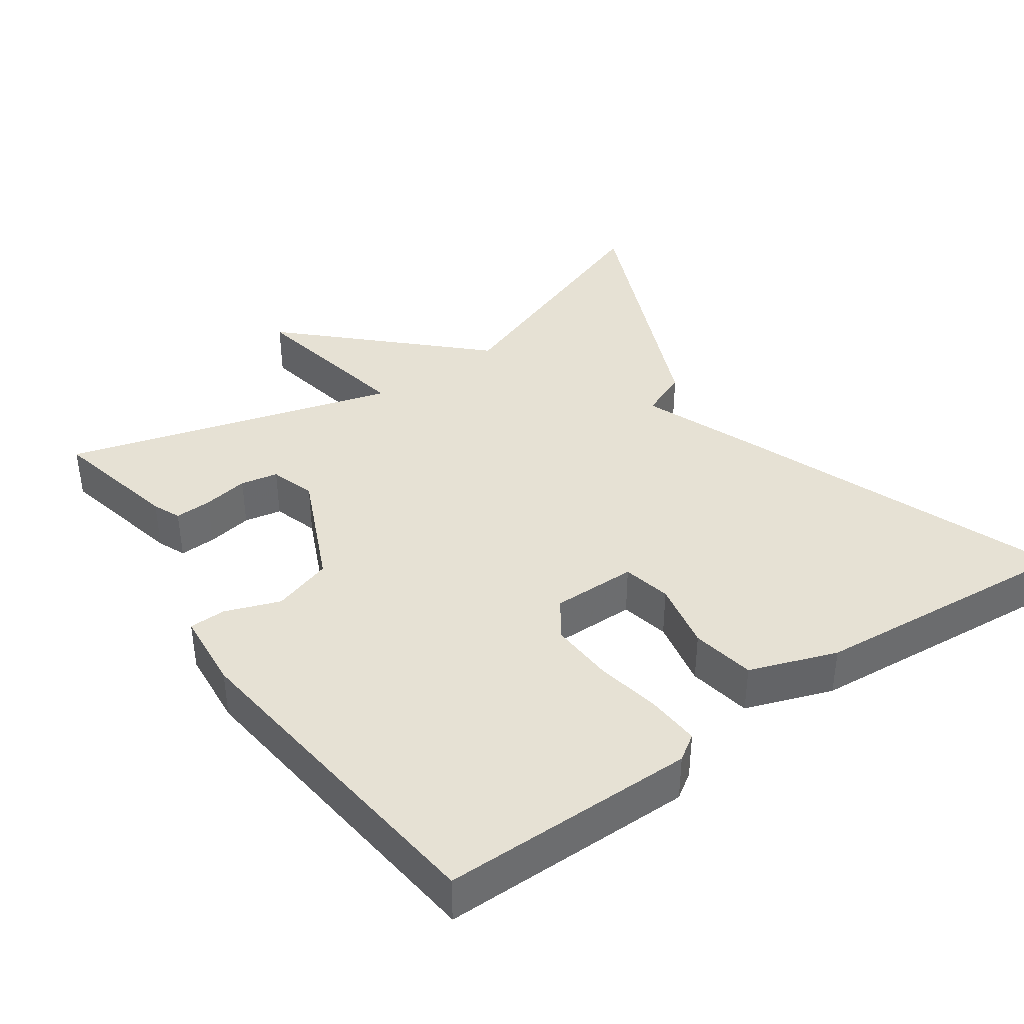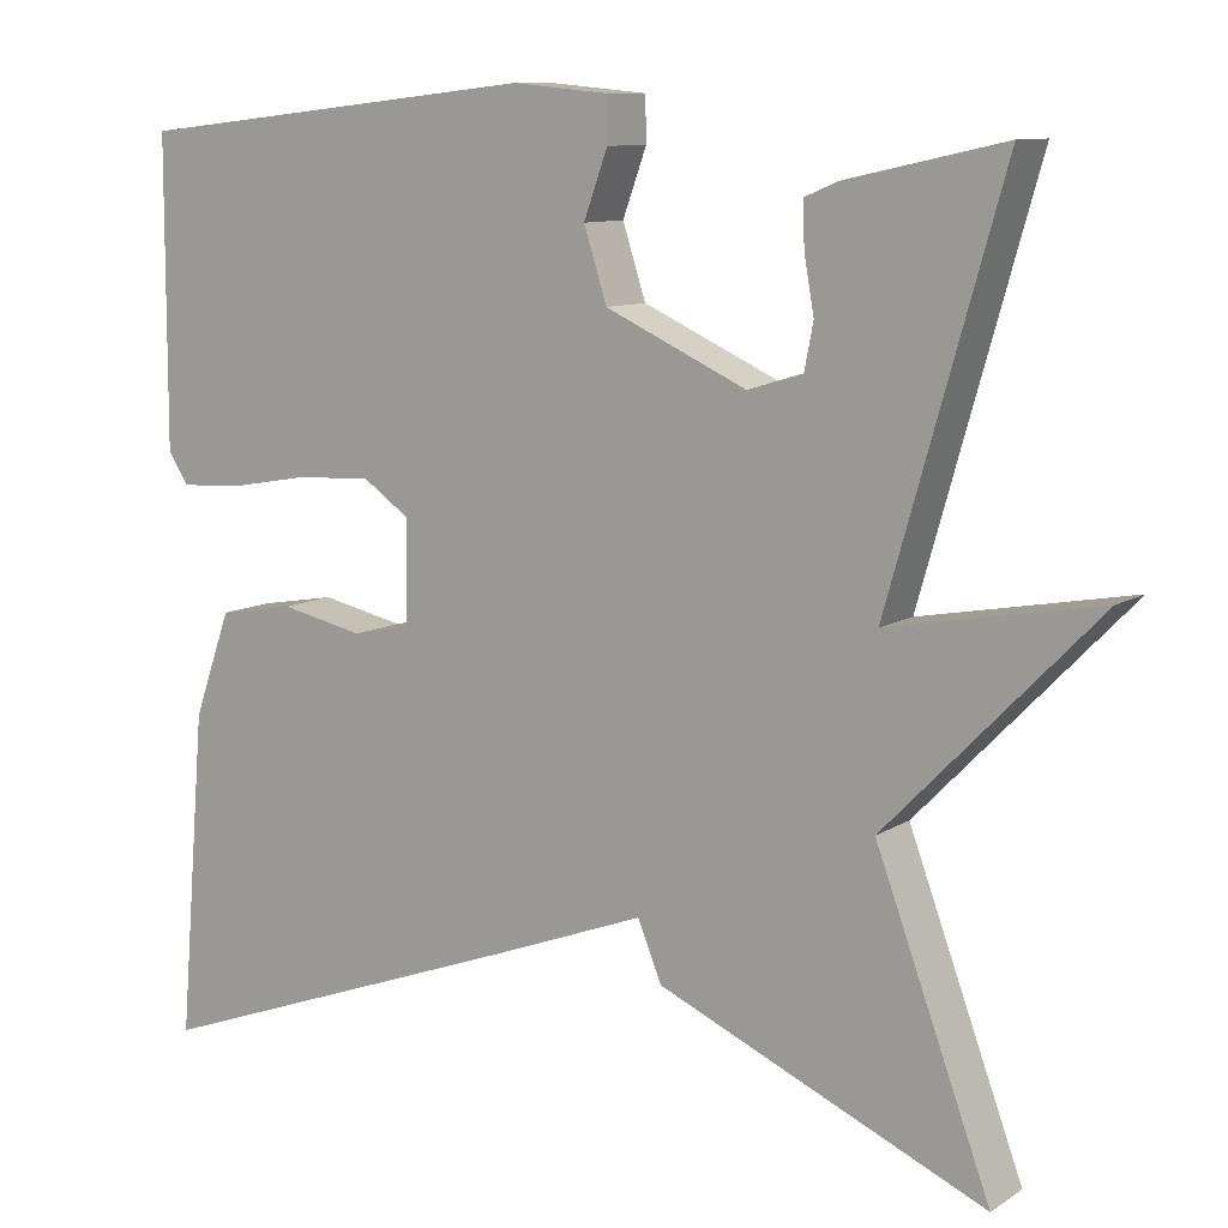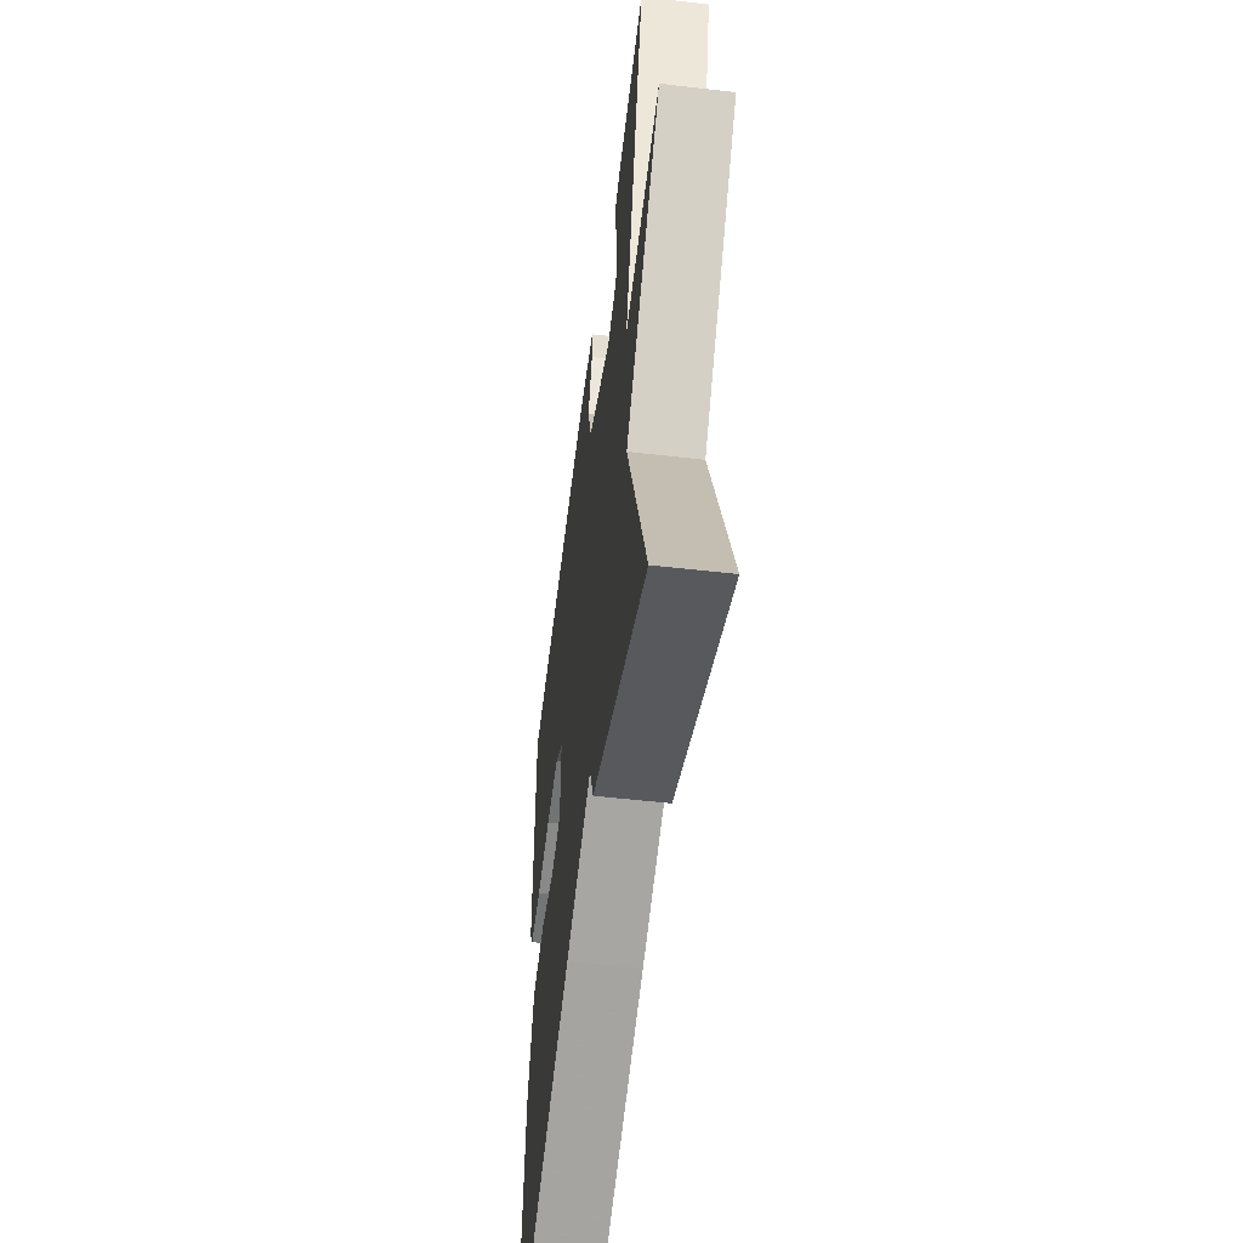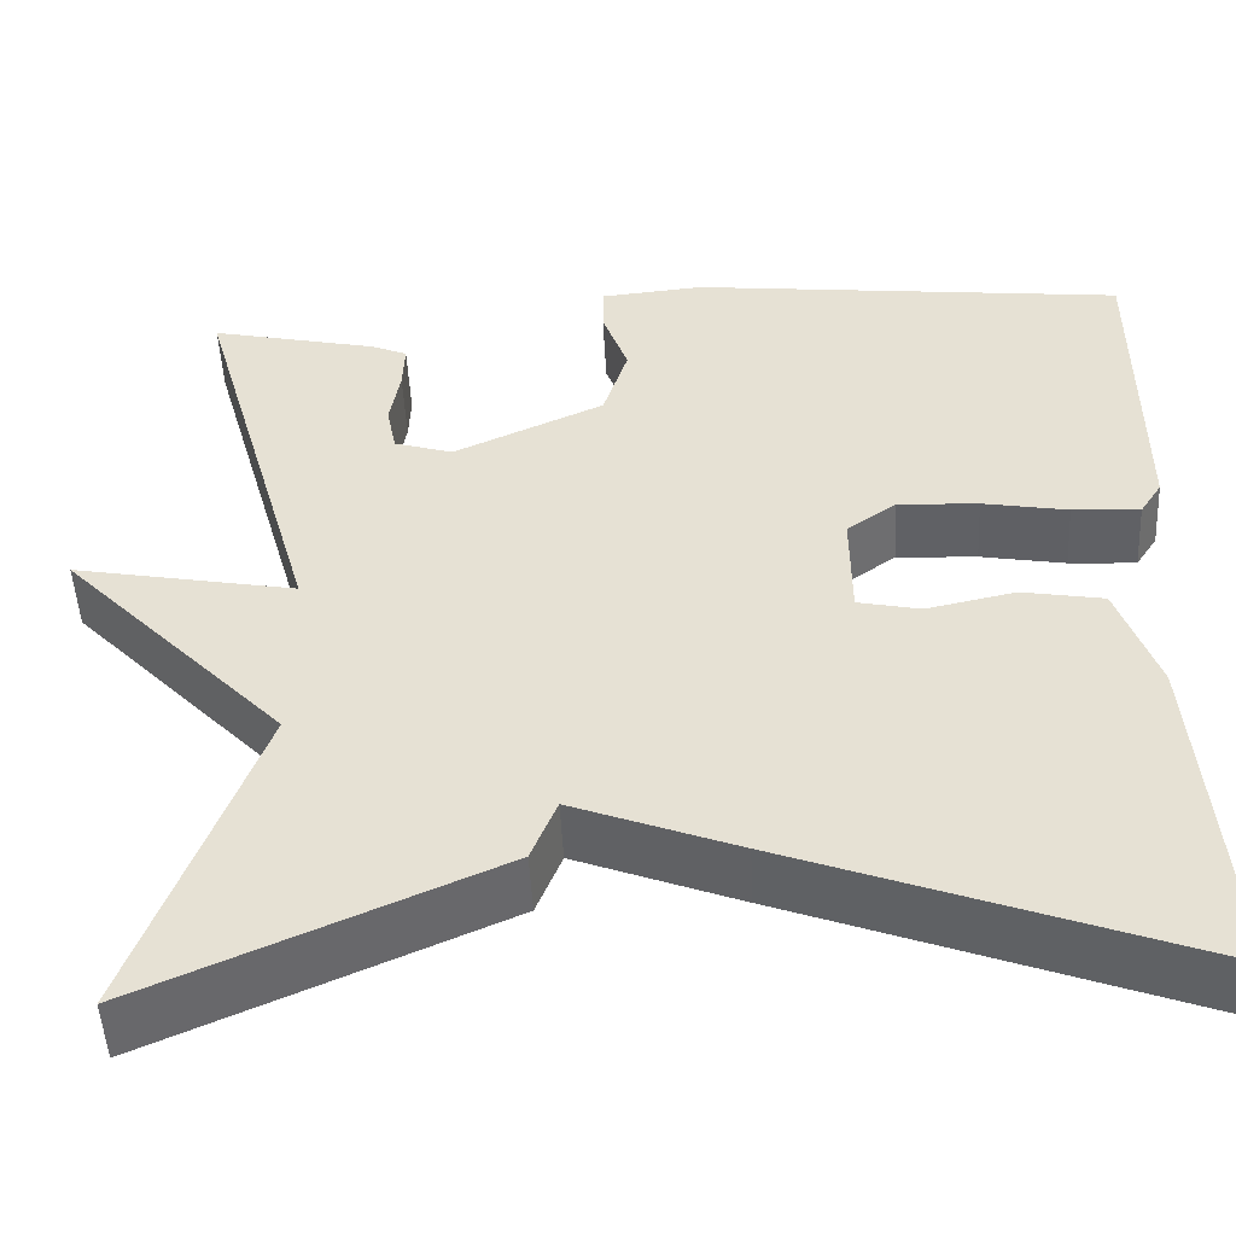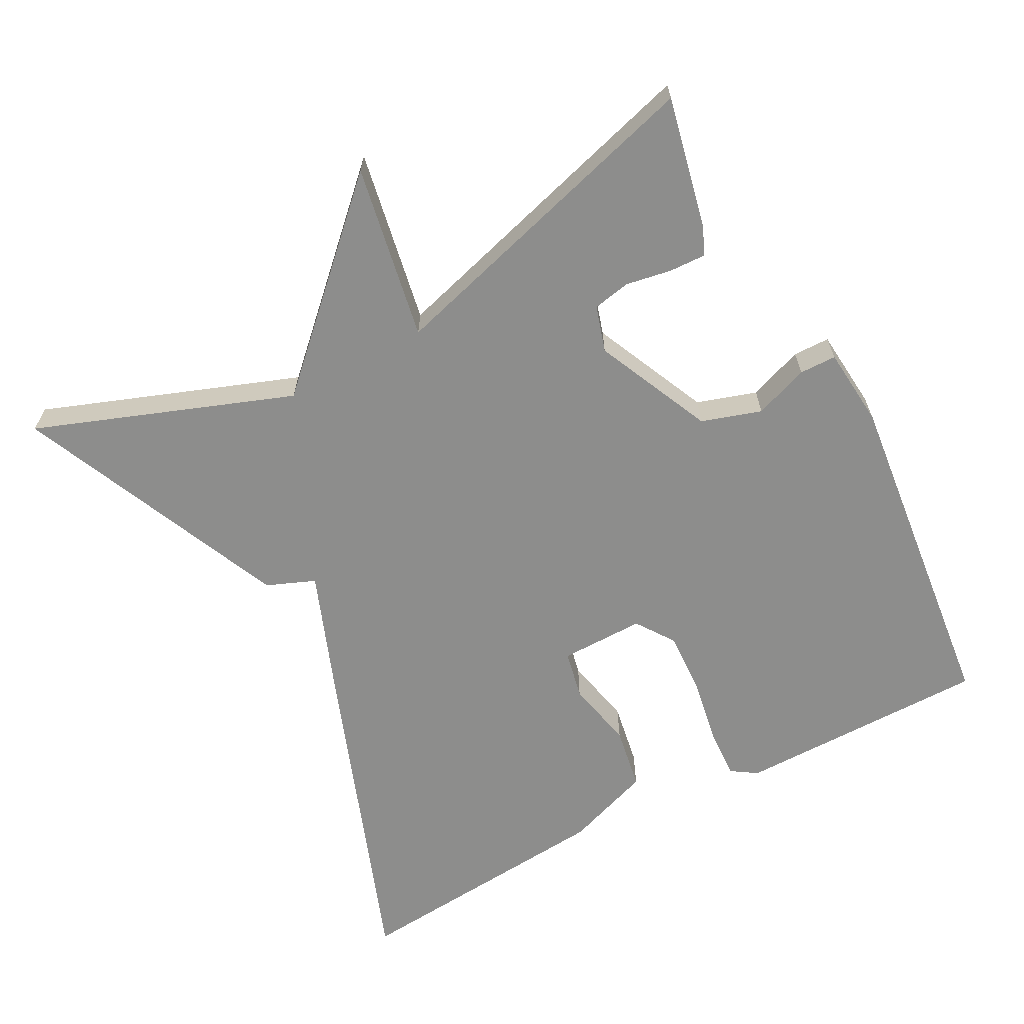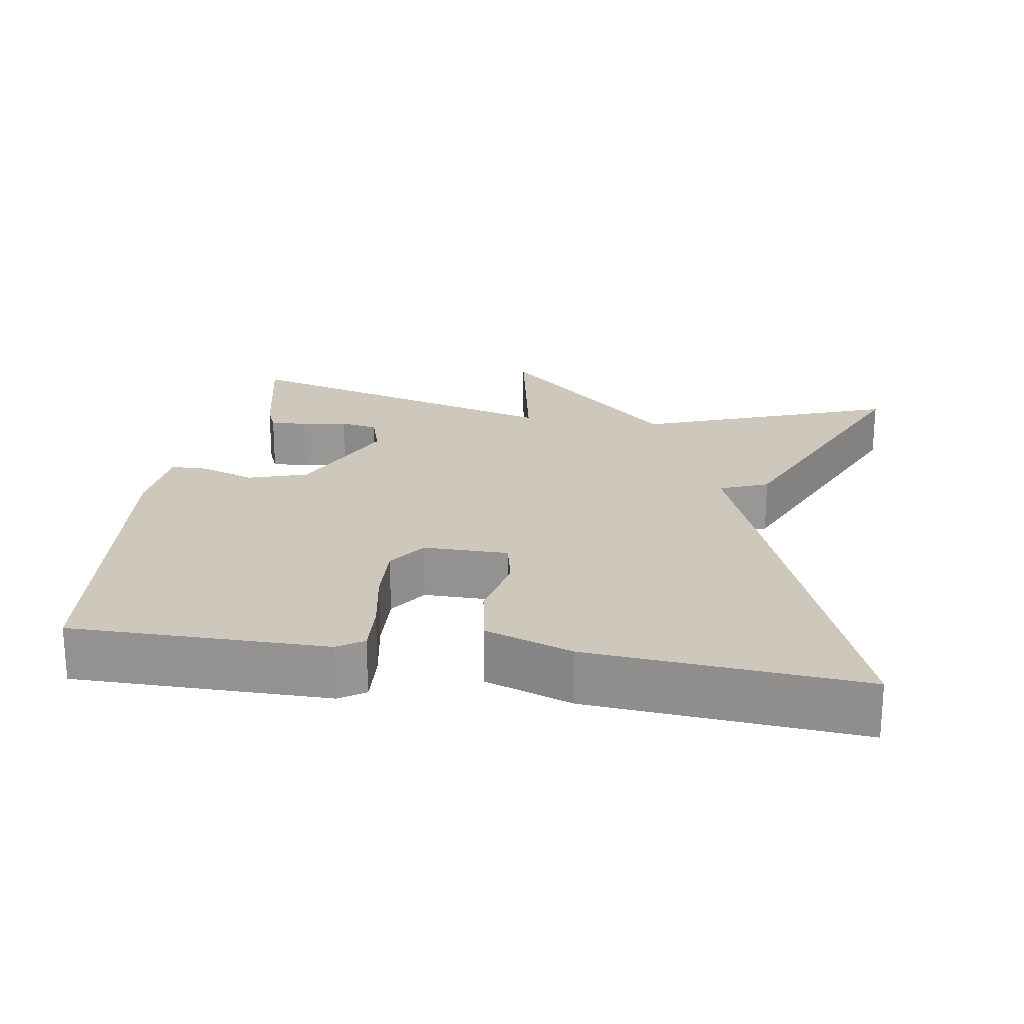
<metadata>
{"format":"obj","ext":"obj","renderer":"f3d","projection":"perspective","resolution":1024,"background":"white","views":[{"elev":39.2,"azim":54.9,"up":"+Y"},{"elev":10.1,"azim":-146.9,"up":"+Z"},{"elev":-53.1,"azim":-97.1,"up":"+Z"},{"elev":-49.4,"azim":2.9,"up":"+Z"},{"elev":-64.5,"azim":-61.9,"up":"+Y"},{"elev":21.8,"azim":98.9,"up":"+Y"}]}
</metadata>
<code>
v 0.5 0.07 -0.5
v 0.068 0.07 -0.34
v -0.105 0.07 -0.274
v -0.132 0.07 -0.34
v -0.5 0.07 -0.5
v -0.371 0.07 -0.152
v -0.607 0.07 0.092
v -0.371 0.07 0.048
v -0.5 0.07 0.5
v -0.323 0.07 0.461
v -0.285 0.07 0.445
v -0.287 0.07 0.395
v -0.298 0.07 0.333
v -0.288 0.07 0.282
v -0.226 0.07 0.263
v -0.067 0.07 0.335
v -0.041 0.07 0.416
v -0.068 0.07 0.49
v -0.067 0.07 0.54
v 0.041 0.07 0.55
v 0.5 0.07 0.5
v 0.501 0.07 0.156
v 0.478 0.07 0.121
v 0.407 0.07 0.125
v 0.317 0.07 0.141
v 0.232 0.07 0.145
v 0.18 0.07 0.109
v 0.181 0.07 -0.006
v 0.247 0.07 -0.02
v 0.341 0.07 0
v 0.427 0.07 -0.015
v 0.469 0.07 -0.133
v 0.5 0 -0.5
v 0.068 0 -0.34
v -0.105 0 -0.274
v -0.132 0 -0.34
v -0.5 0 -0.5
v -0.371 0 -0.152
v -0.607 0 0.092
v -0.371 0 0.048
v -0.5 0 0.5
v -0.323 0 0.461
v -0.285 0 0.445
v -0.287 0 0.395
v -0.298 0 0.333
v -0.288 0 0.282
v -0.226 0 0.263
v -0.067 0 0.335
v -0.041 0 0.416
v -0.068 0 0.49
v -0.067 0 0.54
v 0.041 0 0.55
v 0.5 0 0.5
v 0.501 0 0.156
v 0.478 0 0.121
v 0.407 0 0.125
v 0.317 0 0.141
v 0.232 0 0.145
v 0.18 0 0.109
v 0.181 0 -0.006
v 0.247 0 -0.02
v 0.341 0 0
v 0.427 0 -0.015
v 0.469 0 -0.133
f 1 2 3
f 32 1 3
f 31 32 3
f 30 31 3
f 29 30 3
f 28 29 3
f 27 28 3
f 23 24 25
f 22 23 25
f 21 22 25
f 20 21 25
f 19 20 25
f 18 19 25
f 17 18 25
f 16 17 25 26
f 15 16 26 27
f 11 12 13
f 10 11 13
f 9 10 13
f 8 9 13
f 8 13 14
f 6 7 8
f 15 27 3
f 14 15 3
f 8 14 3
f 6 8 3
f 3 4 5 6
f 35 34 33
f 35 33 64
f 35 64 63
f 35 63 62
f 35 62 61
f 35 61 60
f 35 60 59
f 57 56 55
f 57 55 54
f 57 54 53
f 57 53 52
f 57 52 51
f 57 51 50
f 57 50 49
f 58 57 49 48
f 59 58 48 47
f 45 44 43
f 45 43 42
f 45 42 41
f 45 41 40
f 46 45 40
f 40 39 38
f 35 59 47
f 35 47 46
f 35 46 40
f 35 40 38
f 38 37 36 35
f 1 33 34 2
f 2 34 35 3
f 3 35 36 4
f 4 36 37 5
f 5 37 38 6
f 6 38 39 7
f 7 39 40 8
f 8 40 41 9
f 9 41 42 10
f 10 42 43 11
f 11 43 44 12
f 12 44 45 13
f 13 45 46 14
f 14 46 47 15
f 15 47 48 16
f 16 48 49 17
f 17 49 50 18
f 18 50 51 19
f 19 51 52 20
f 20 52 53 21
f 21 53 54 22
f 22 54 55 23
f 23 55 56 24
f 24 56 57 25
f 25 57 58 26
f 26 58 59 27
f 27 59 60 28
f 28 60 61 29
f 29 61 62 30
f 30 62 63 31
f 31 63 64 32
f 32 64 33 1

</code>
